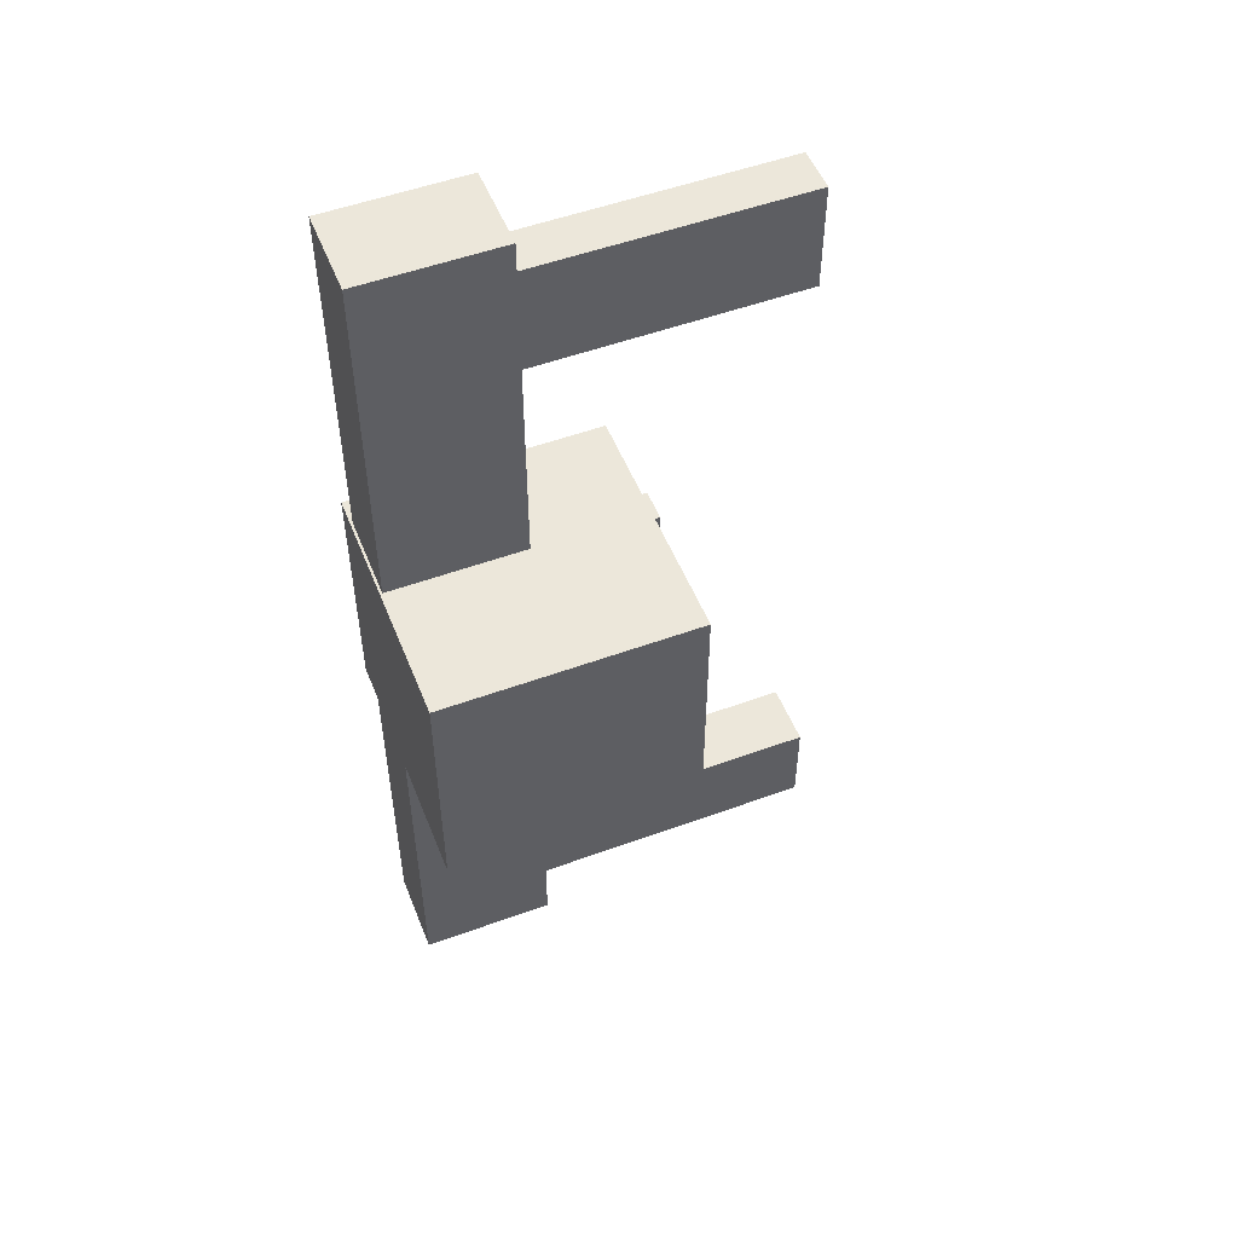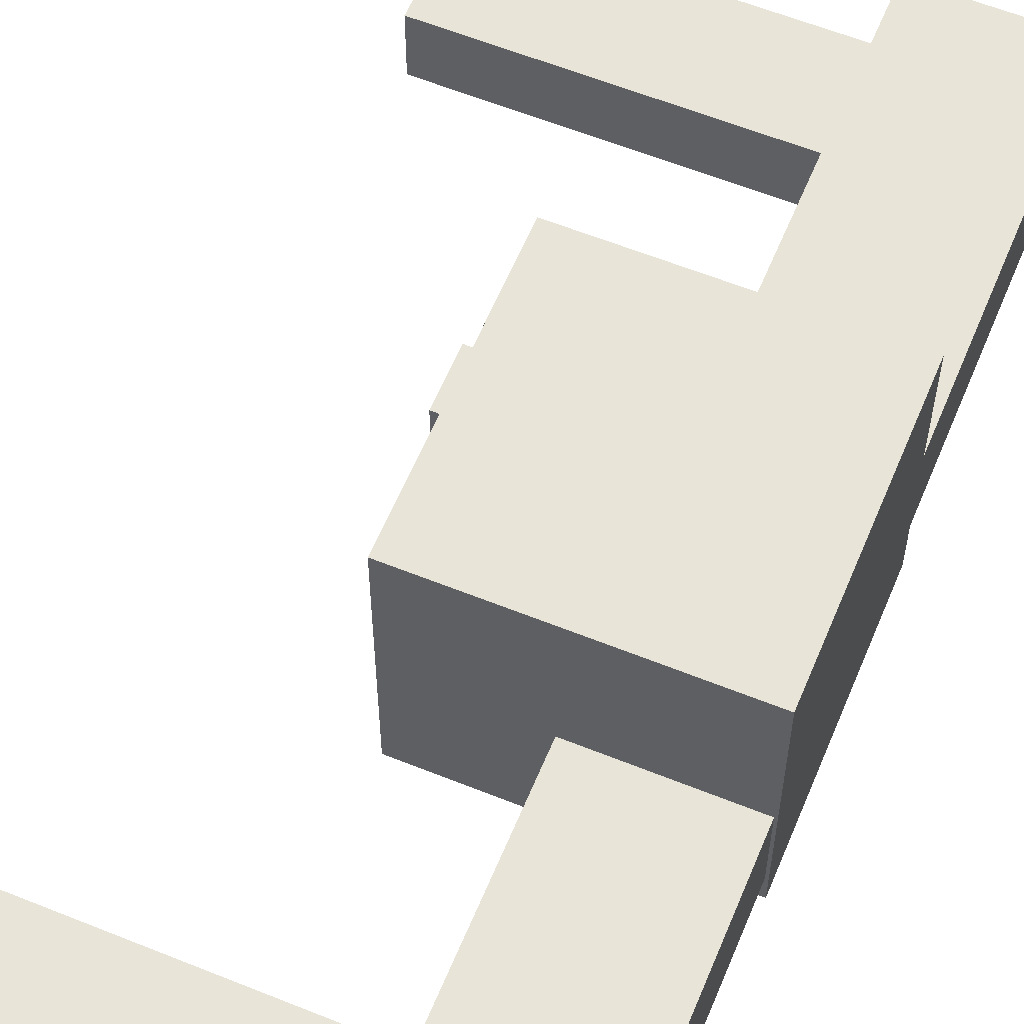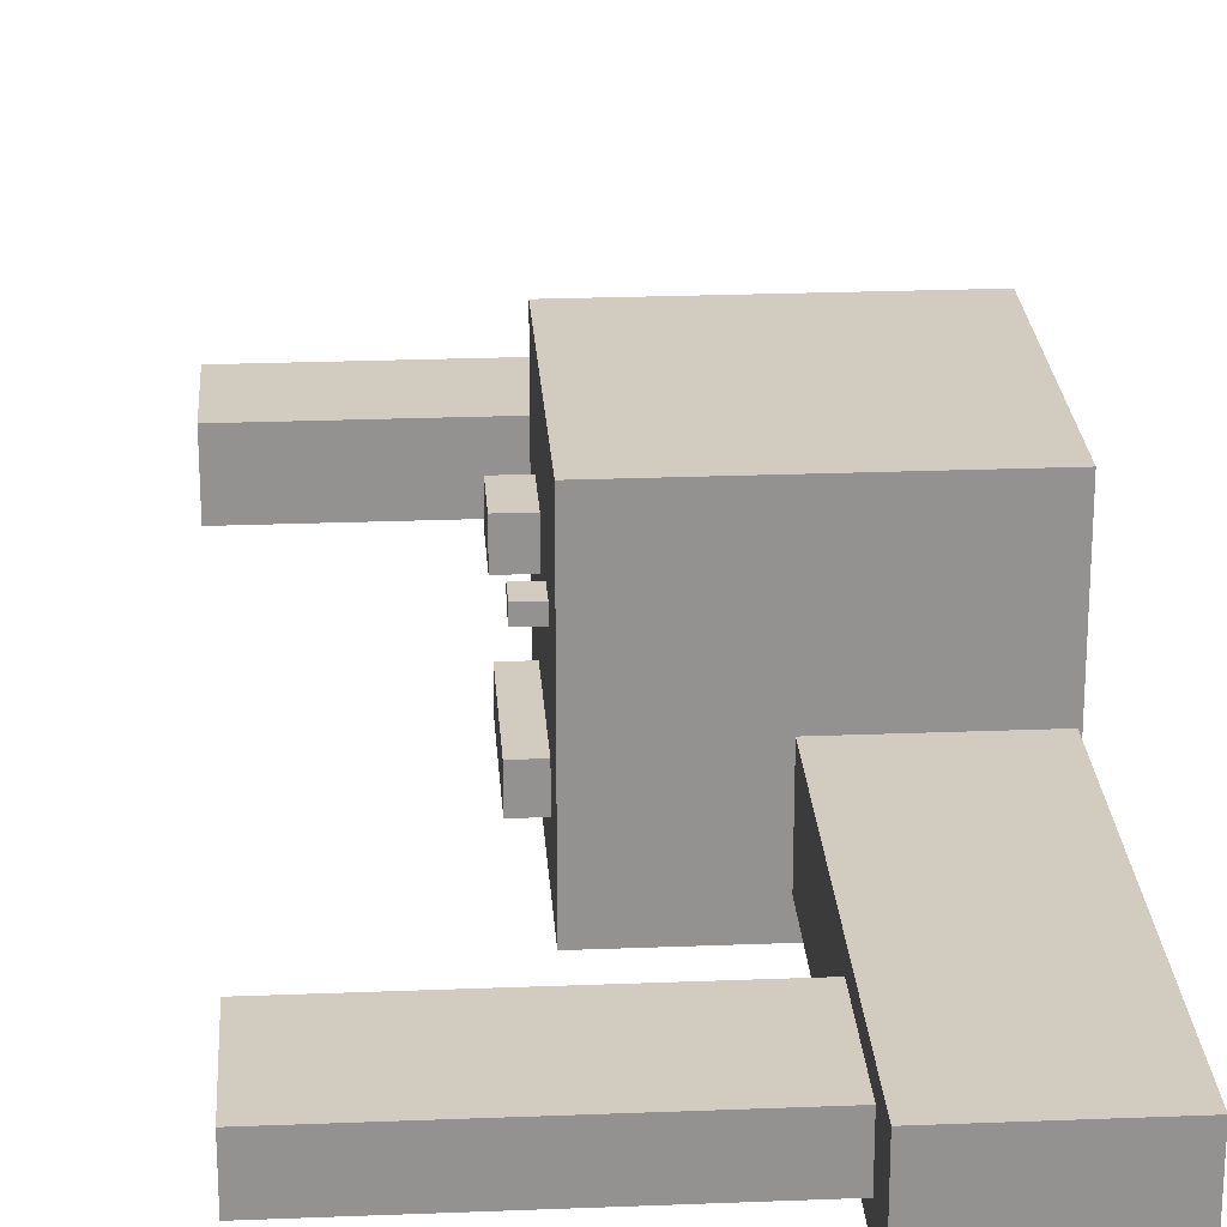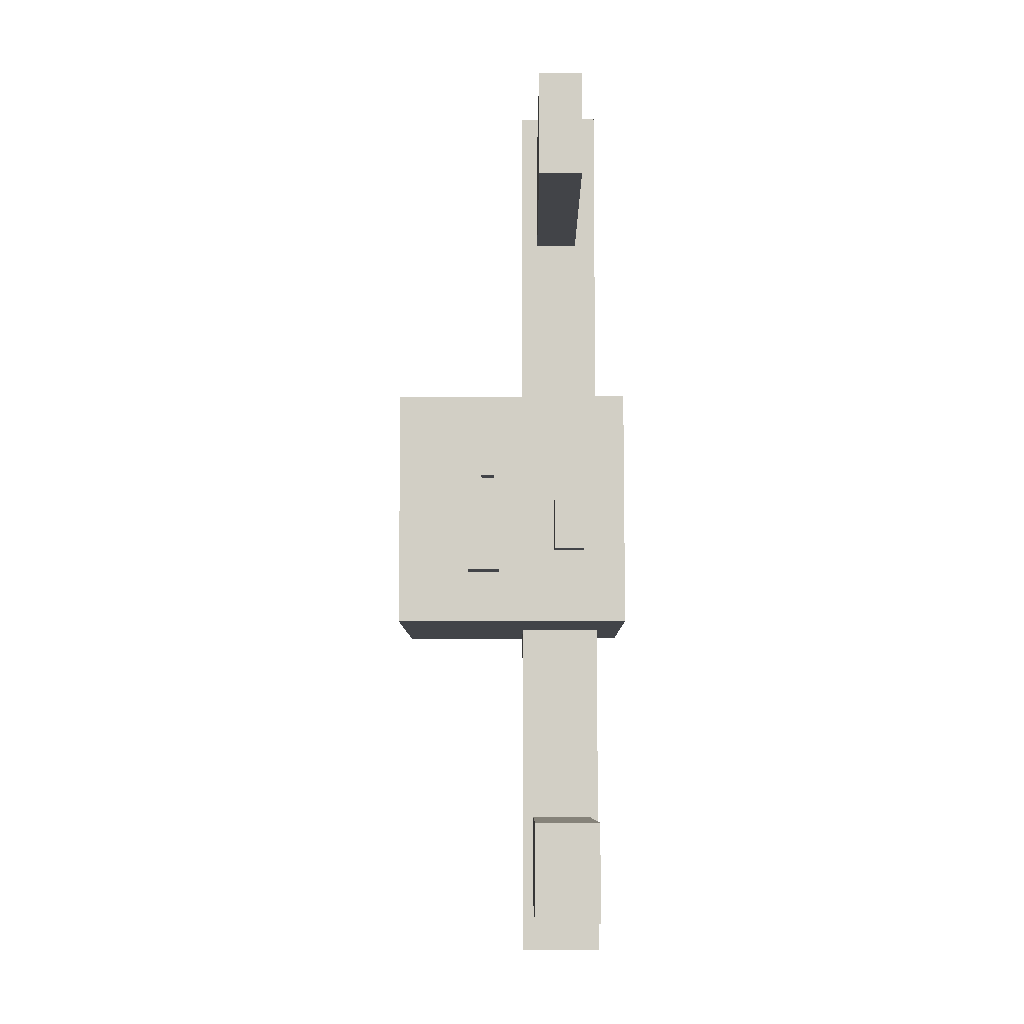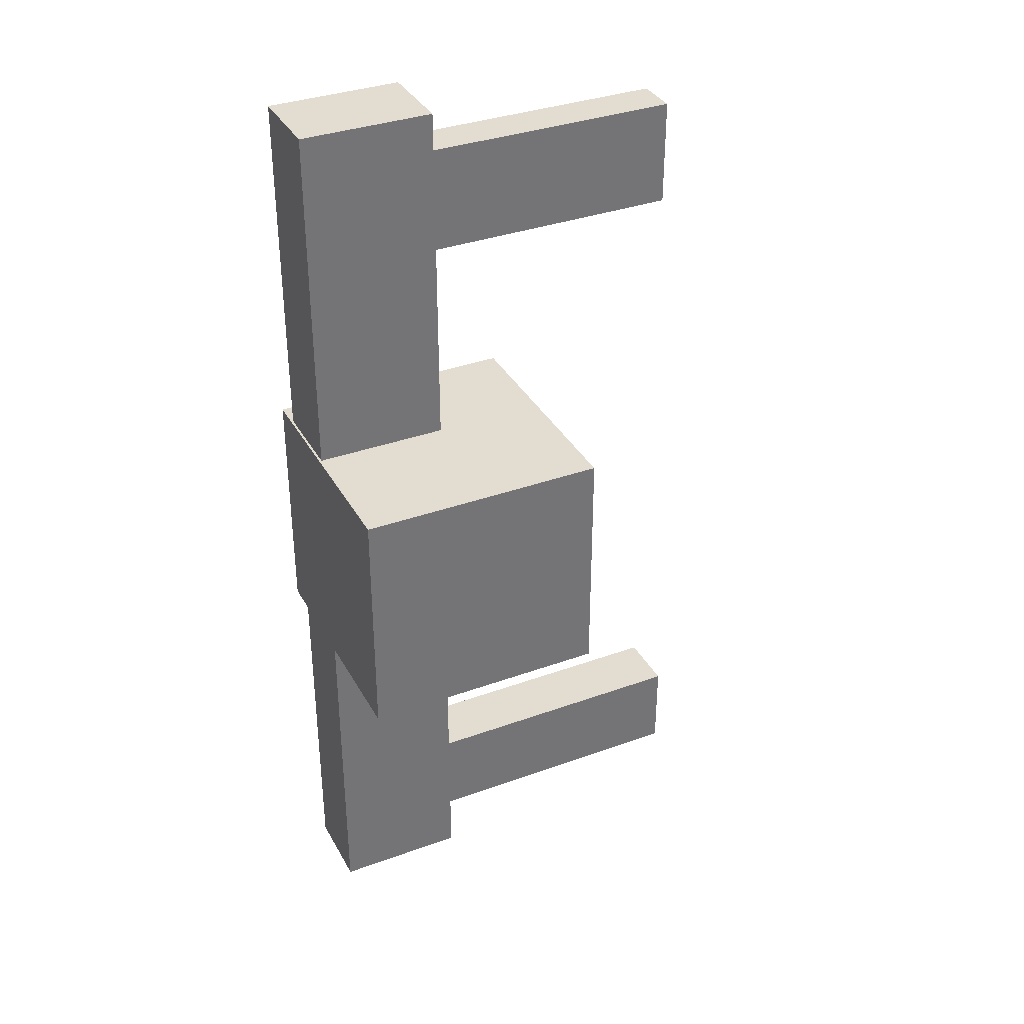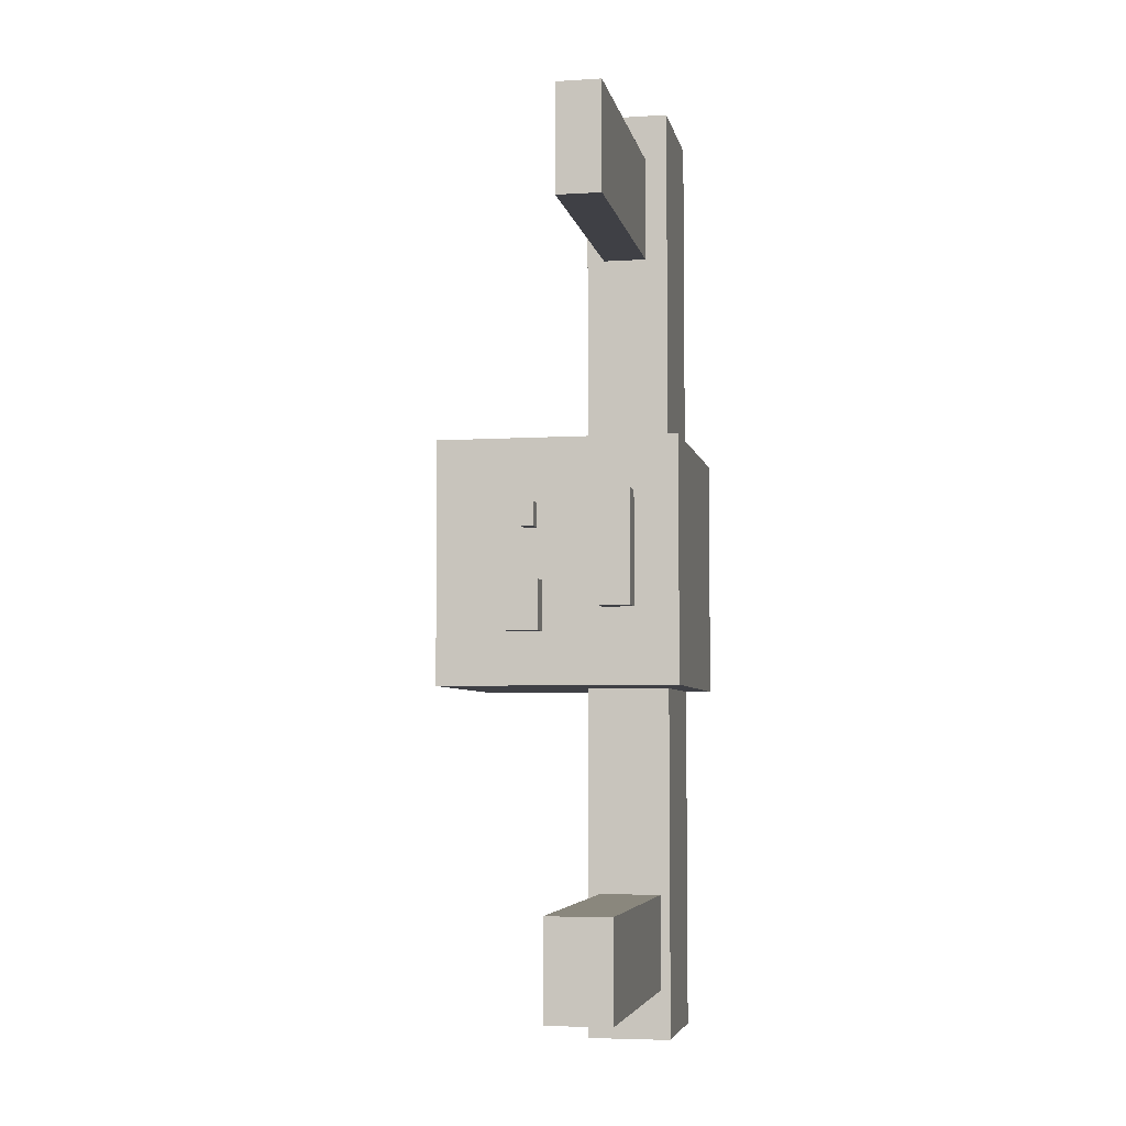
<metadata>
{"format":"obj","ext":"obj","renderer":"f3d","projection":"perspective","resolution":1024,"background":"white","views":[{"elev":52.3,"azim":158.5,"up":"+Z"},{"elev":59.8,"azim":22.5,"up":"+Y"},{"elev":23.9,"azim":-3.8,"up":"+Y"},{"elev":-8.1,"azim":-89.7,"up":"+Z"},{"elev":35.4,"azim":154.4,"up":"+Z"},{"elev":-5.2,"azim":-79.1,"up":"+Z"}]}
</metadata>
<code>
o Cube
v 0.004051 0 0.007963
v 0.004051 0.9751 0.007963
v 0.004051 0 0.993
v 0.004051 0.9751 0.993
v -0.9949 0 0.007963
v -0.9949 0.9751 0.007963
v -0.9949 0 0.993
v -0.9949 0.9751 0.993
f 2 3 1
f 4 7 3
f 8 5 7
f 6 1 5
f 7 1 3
f 4 6 8
f 2 4 3
f 4 8 7
f 8 6 5
f 6 2 1
f 7 5 1
f 4 2 6
o Cube.001
v -0.005464 0.1046 0.993
v -0.005464 0.1046 2.418
v -0.5426 0.1046 0.993
v -0.5426 0.1046 2.418
v -0.005464 0.4415 0.993
v -0.005464 0.4415 2.418
v -0.5426 0.4415 0.993
v -0.5426 0.4415 2.418
f 10 11 9
f 12 15 11
f 16 13 15
f 14 9 13
f 15 9 11
f 12 14 16
f 10 12 11
f 12 16 15
f 16 14 13
f 14 10 9
f 15 13 9
f 12 10 14
o Cube.002
v -0.005464 0.1046 -1.413
v -0.005464 0.1046 0.01248
v -0.5426 0.1046 -1.413
v -0.5426 0.1046 0.01248
v -0.005464 0.4415 -1.413
v -0.005464 0.4415 0.01248
v -0.5426 0.4415 -1.413
v -0.5426 0.4415 0.01248
f 18 19 17
f 20 23 19
f 24 21 23
f 22 17 21
f 23 17 19
f 20 22 24
f 18 20 19
f 20 24 23
f 24 22 21
f 22 18 17
f 23 21 17
f 20 18 22
o Cube.003
v -0.9949 0.5427 0.2207
v -1.099 0.5427 0.2207
v -0.9949 0.6756 0.2207
v -1.099 0.6756 0.2207
v -0.9949 0.5427 0.4222
v -1.099 0.5427 0.4222
v -0.9949 0.6756 0.4222
v -1.099 0.6756 0.4222
f 26 27 25
f 28 31 27
f 32 29 31
f 30 25 29
f 31 25 27
f 28 30 32
f 26 28 27
f 28 32 31
f 32 30 29
f 30 26 25
f 31 29 25
f 28 26 30
o Cube.004
v -0.9949 0.5661 0.6332
v -1.072 0.5661 0.6332
v -0.9949 0.619 0.6332
v -1.072 0.619 0.6332
v -0.9949 0.5661 0.7309
v -1.072 0.5661 0.7309
v -0.9949 0.619 0.7309
v -1.072 0.619 0.7309
f 34 35 33
f 36 39 35
f 40 37 39
f 38 33 37
f 39 33 35
f 36 38 40
f 34 36 35
f 36 40 39
f 40 38 37
f 38 34 33
f 39 37 33
f 36 34 38
o Cube.005
v -0.9949 0.1766 0.315
v -1.087 0.1766 0.315
v -0.9949 0.3039 0.315
v -1.087 0.3039 0.315
v -0.9949 0.1766 0.774
v -1.087 0.1766 0.774
v -0.9949 0.3039 0.774
v -1.087 0.3039 0.774
f 42 43 41
f 44 47 43
f 48 45 47
f 46 41 45
f 47 41 43
f 44 46 48
f 42 44 43
f 44 48 47
f 48 46 45
f 46 42 41
f 47 45 41
f 44 42 46
o Cube.006
v -0.5426 0.142 -1.214
v -1.713 0.142 -1.214
v -0.5426 0.3945 -1.214
v -1.713 0.3945 -1.214
v -0.5426 0.142 -0.8323
v -1.713 0.142 -0.8323
v -0.5426 0.3945 -0.8323
v -1.713 0.3945 -0.8323
f 50 51 49
f 52 55 51
f 56 53 55
f 54 49 53
f 55 49 51
f 52 54 56
f 50 52 51
f 52 56 55
f 56 54 53
f 54 50 49
f 55 53 49
f 52 50 54
o Cube.007
v -0.5426 0.1954 1.803
v -1.611 0.1954 1.803
v -0.5426 0.3714 1.803
v -1.611 0.3714 1.803
v -0.5426 0.1954 2.233
v -1.611 0.1954 2.233
v -0.5426 0.3714 2.233
v -1.611 0.3714 2.233
f 58 59 57
f 60 63 59
f 64 61 63
f 62 57 61
f 63 57 59
f 60 62 64
f 58 60 59
f 60 64 63
f 64 62 61
f 62 58 57
f 63 61 57
f 60 58 62

</code>
